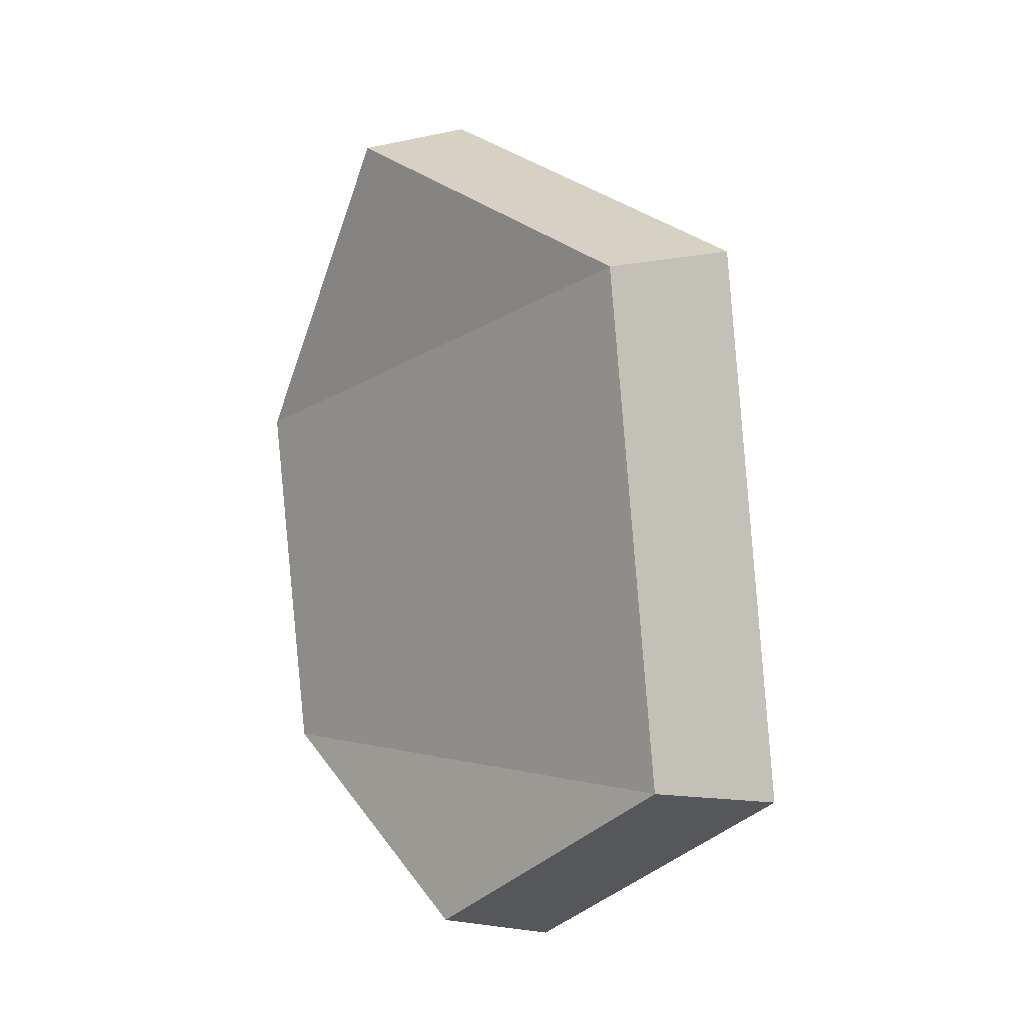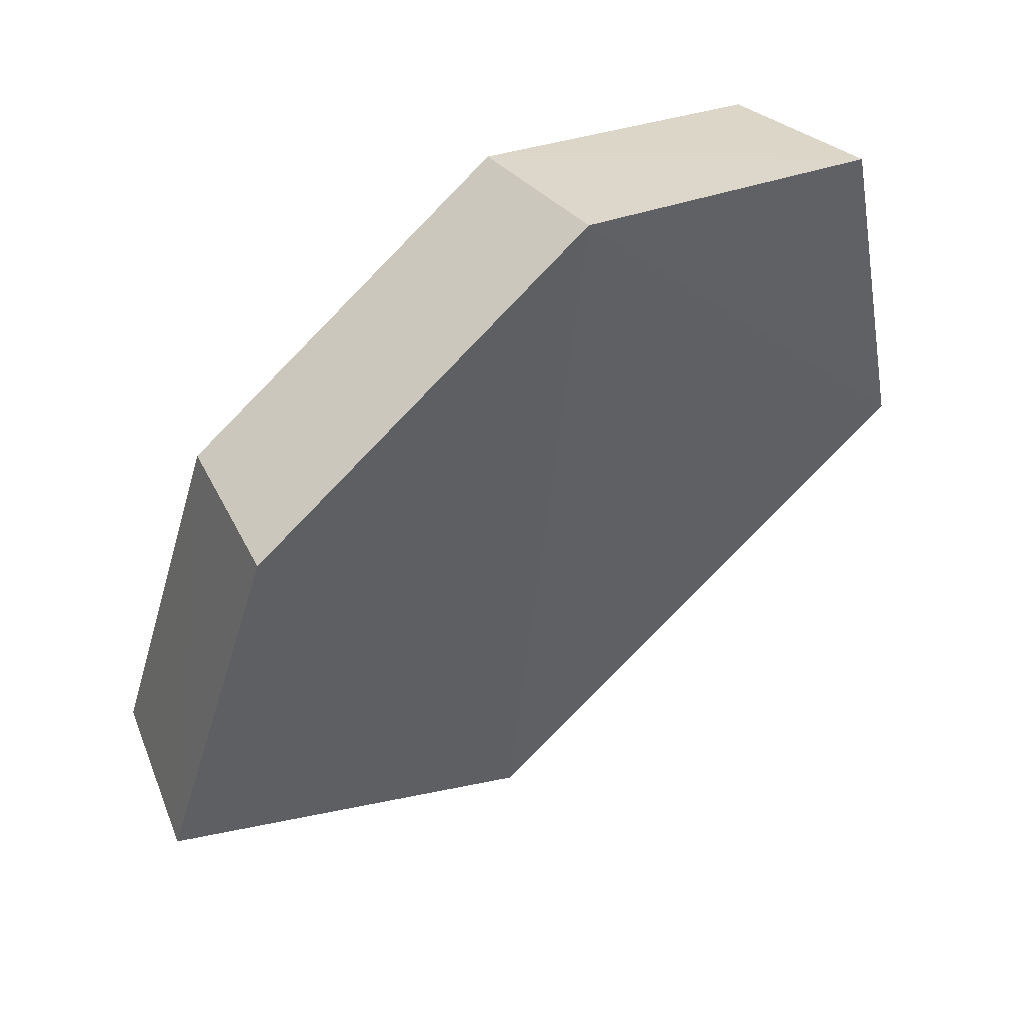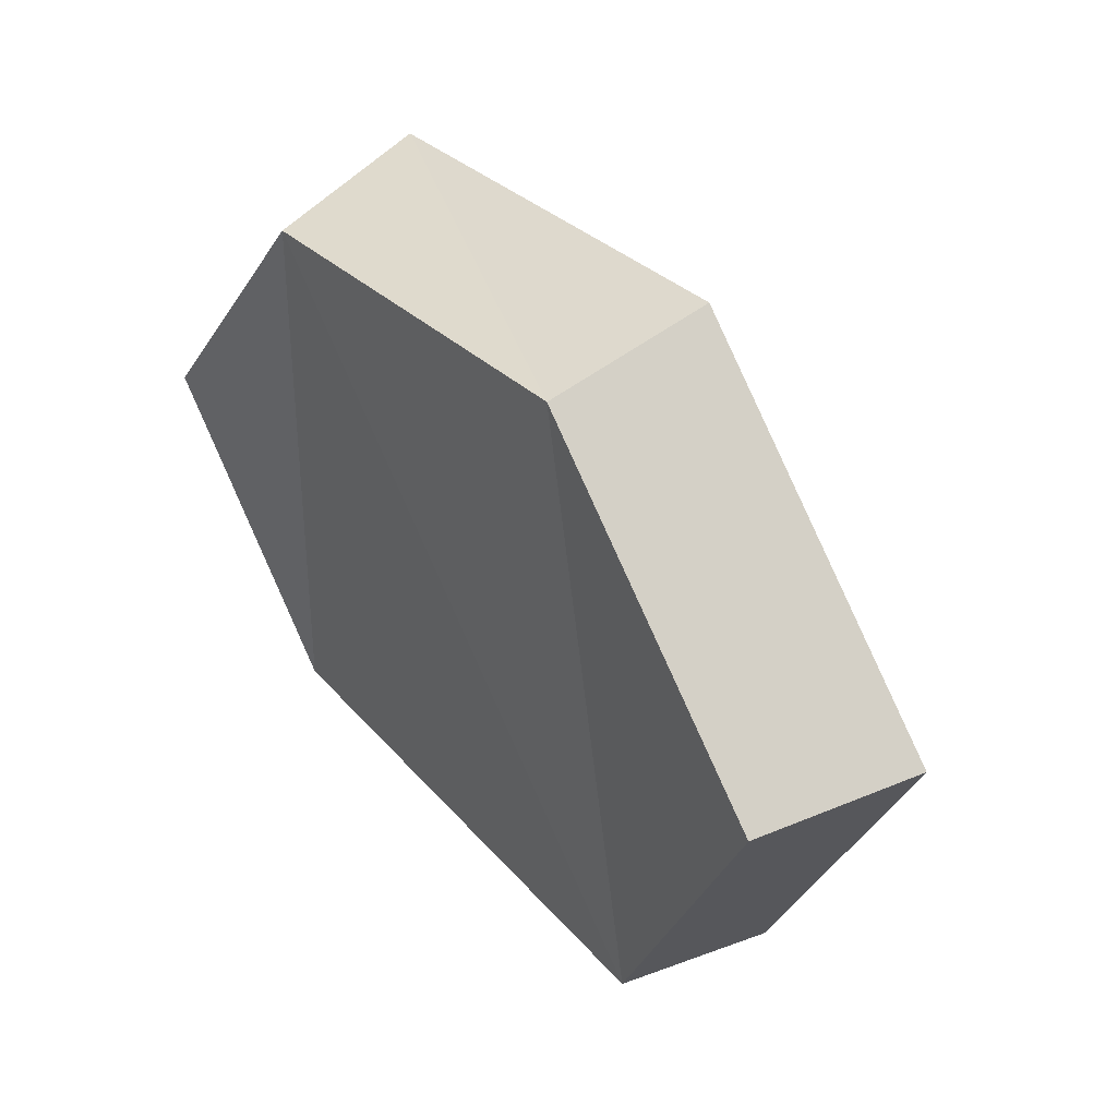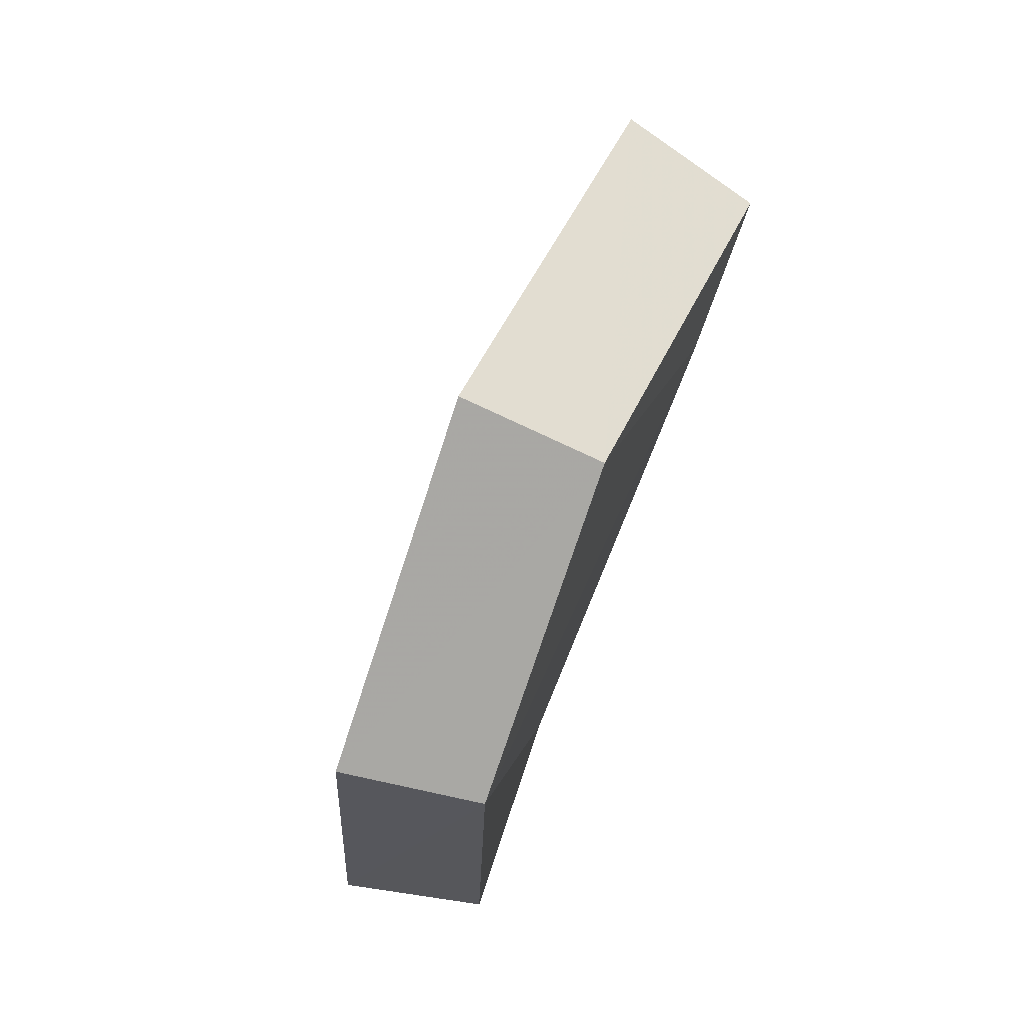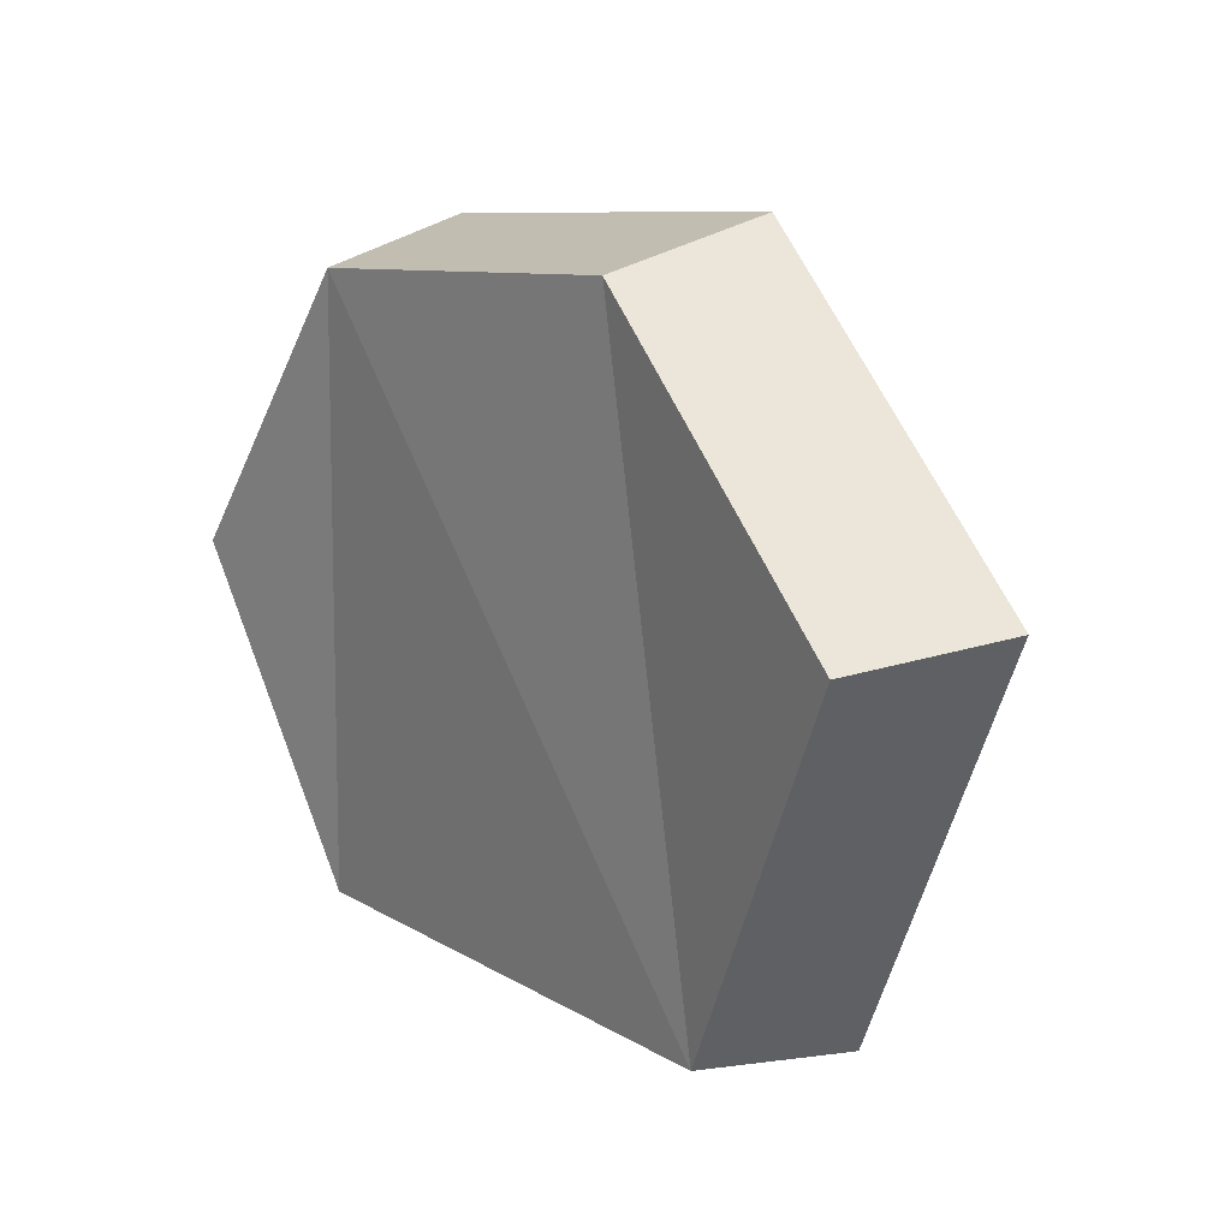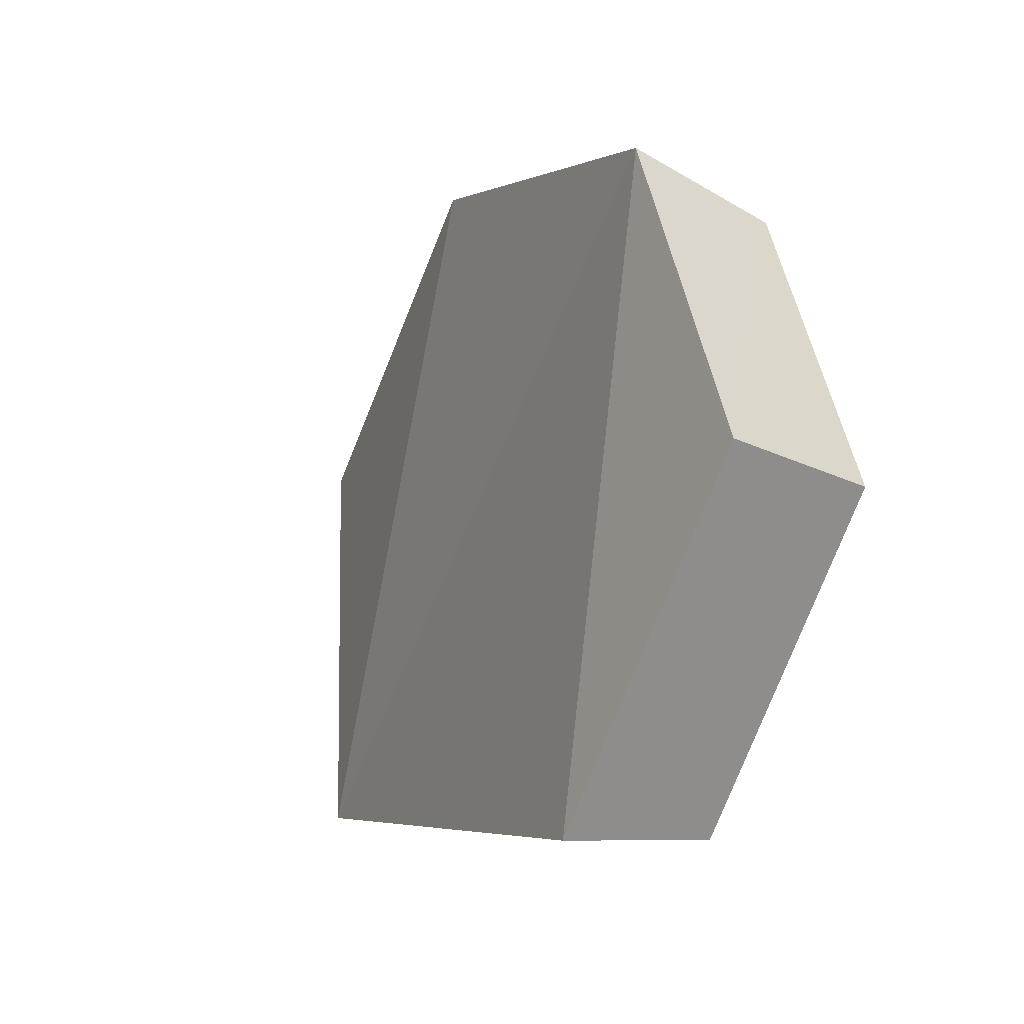
<metadata>
{"format":"obj","ext":"obj","renderer":"f3d","projection":"perspective","resolution":1024,"background":"white","views":[{"elev":-25.1,"azim":159.6,"up":"+Y"},{"elev":72.2,"azim":-145.7,"up":"+Z"},{"elev":13.9,"azim":128.1,"up":"+Z"},{"elev":22.1,"azim":32.1,"up":"+Y"},{"elev":-11.8,"azim":128.2,"up":"+Z"},{"elev":16.9,"azim":-38.1,"up":"+Z"}]}
</metadata>
<code>
g object_1
v 0.7112 -0.3554 0.1697
v 0.7305 -0.3657 0.1589
v 0.7289 -0.3363 0.1087
v 0.7096 -0.3234 0.115
v 0.7096 -0.3234 0.115
v 0.7289 -0.3363 0.1087
v 0.7002 -0.3763 0.07042
v 0.6783 -0.367 0.07345
v 0.6783 -0.367 0.07345
v 0.7002 -0.3763 0.07042
v 0.6825 -0.4509 0.09849
v 0.6591 -0.4481 0.104
v 0.6591 -0.4481 0.104
v 0.6825 -0.4509 0.09849
v 0.6997 -0.4604 0.1473
v 0.6778 -0.4584 0.1571
v 0.6778 -0.4584 0.1571
v 0.6997 -0.4604 0.1473
v 0.7186 -0.4208 0.1744
v 0.6984 -0.4153 0.1864
v 0.6984 -0.4153 0.1864
v 0.7186 -0.4208 0.1744
v 0.7305 -0.3657 0.1589
v 0.7112 -0.3554 0.1697
v 0.6778 -0.4584 0.1571
v 0.6984 -0.4153 0.1864
v 0.6783 -0.367 0.07345
v 0.6591 -0.4481 0.104
v 0.6783 -0.367 0.07345
v 0.6984 -0.4153 0.1864
v 0.7112 -0.3554 0.1697
v 0.7096 -0.3234 0.115
v 0.6997 -0.4604 0.1473
v 0.6825 -0.4509 0.09849
v 0.7002 -0.3763 0.07042
v 0.7186 -0.4208 0.1744
v 0.7002 -0.3763 0.07042
v 0.7289 -0.3363 0.1087
v 0.7305 -0.3657 0.1589
v 0.7186 -0.4208 0.1744
f 1 2 4
f 5 6 8
f 9 10 11
f 13 14 16
f 17 18 19
f 21 22 23
f 25 26 28
f 29 30 31
f 33 34 36
f 37 38 39
f 2 3 4
f 6 7 8
f 9 11 12
f 14 15 16
f 17 19 20
f 21 23 24
f 26 27 28
f 29 31 32
f 34 35 36
f 37 39 40

</code>
